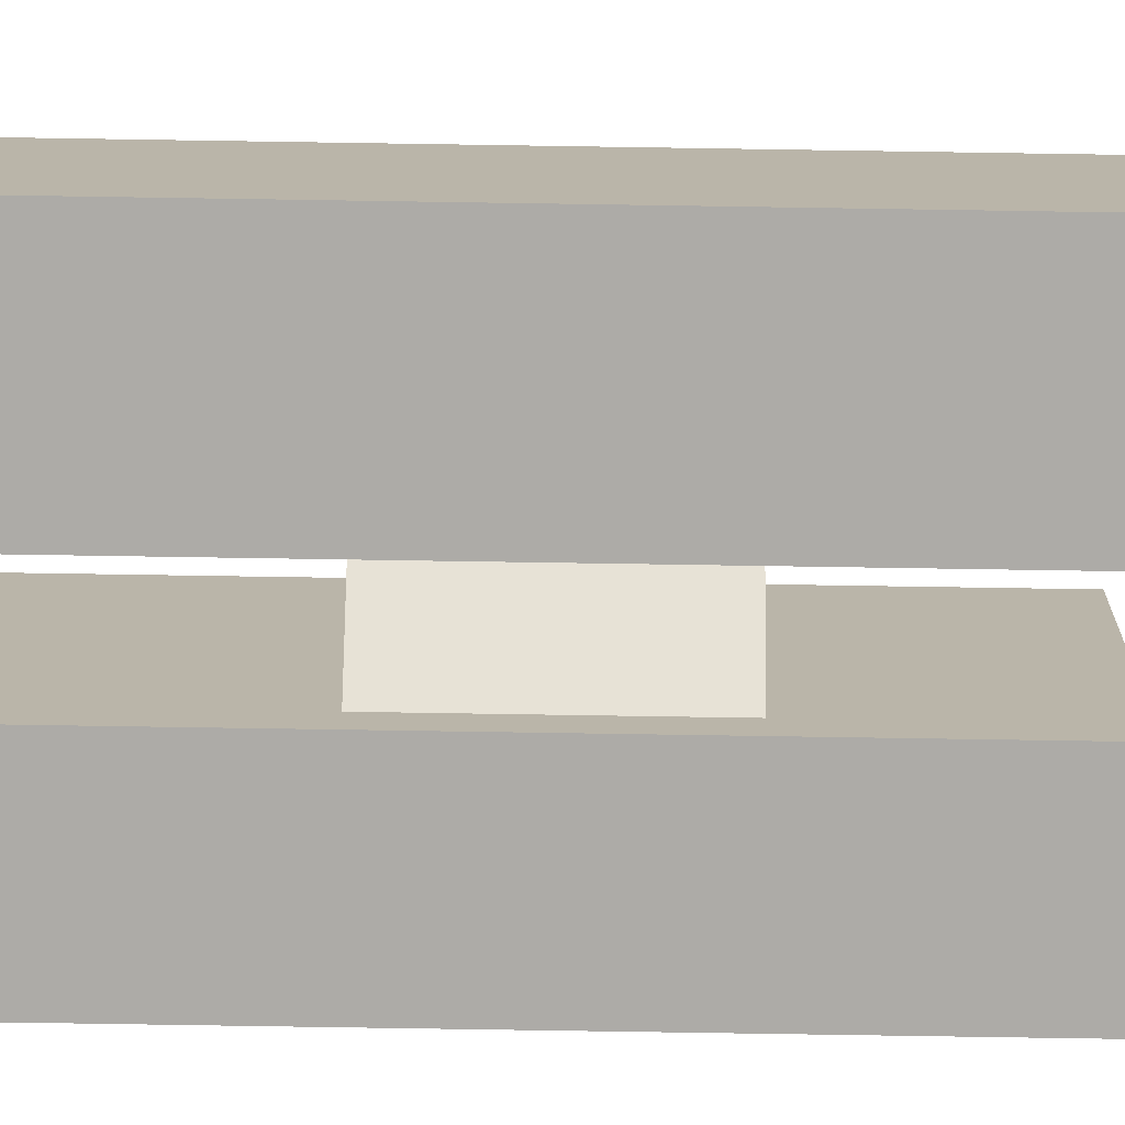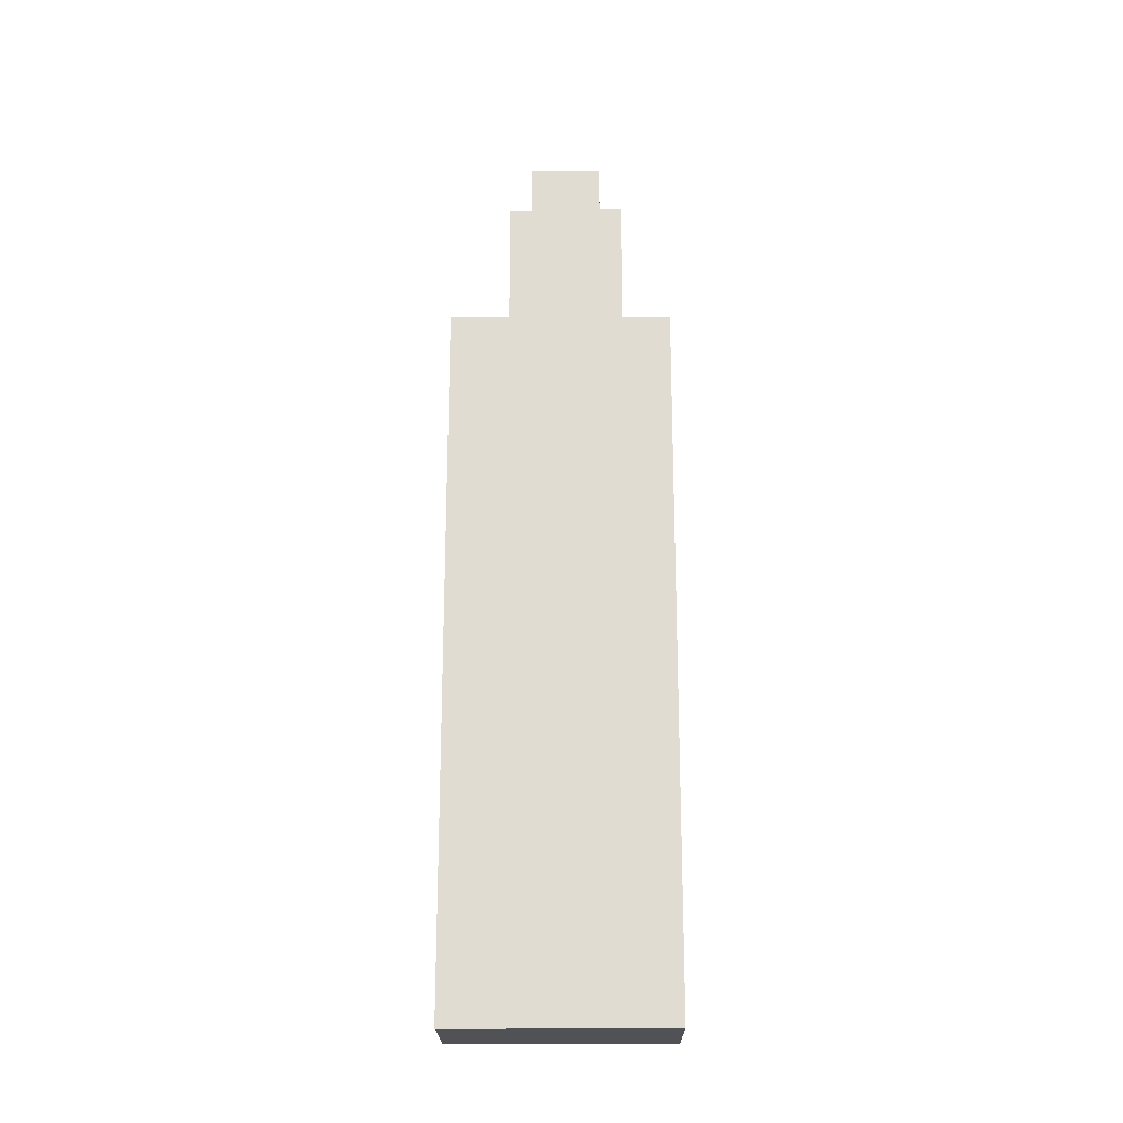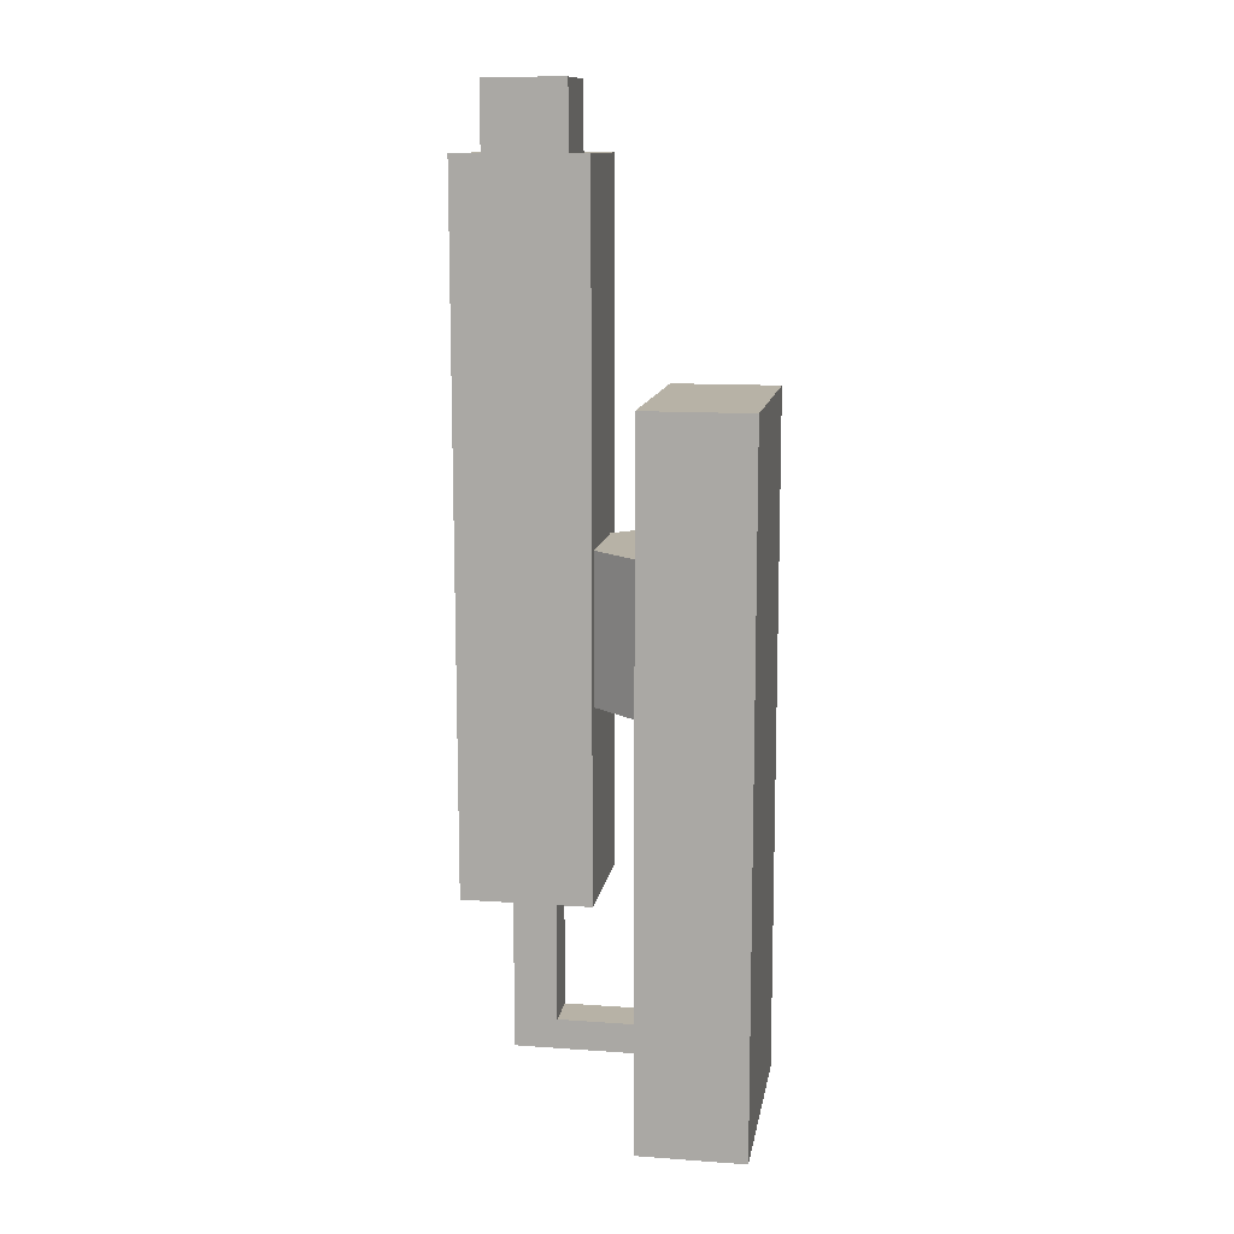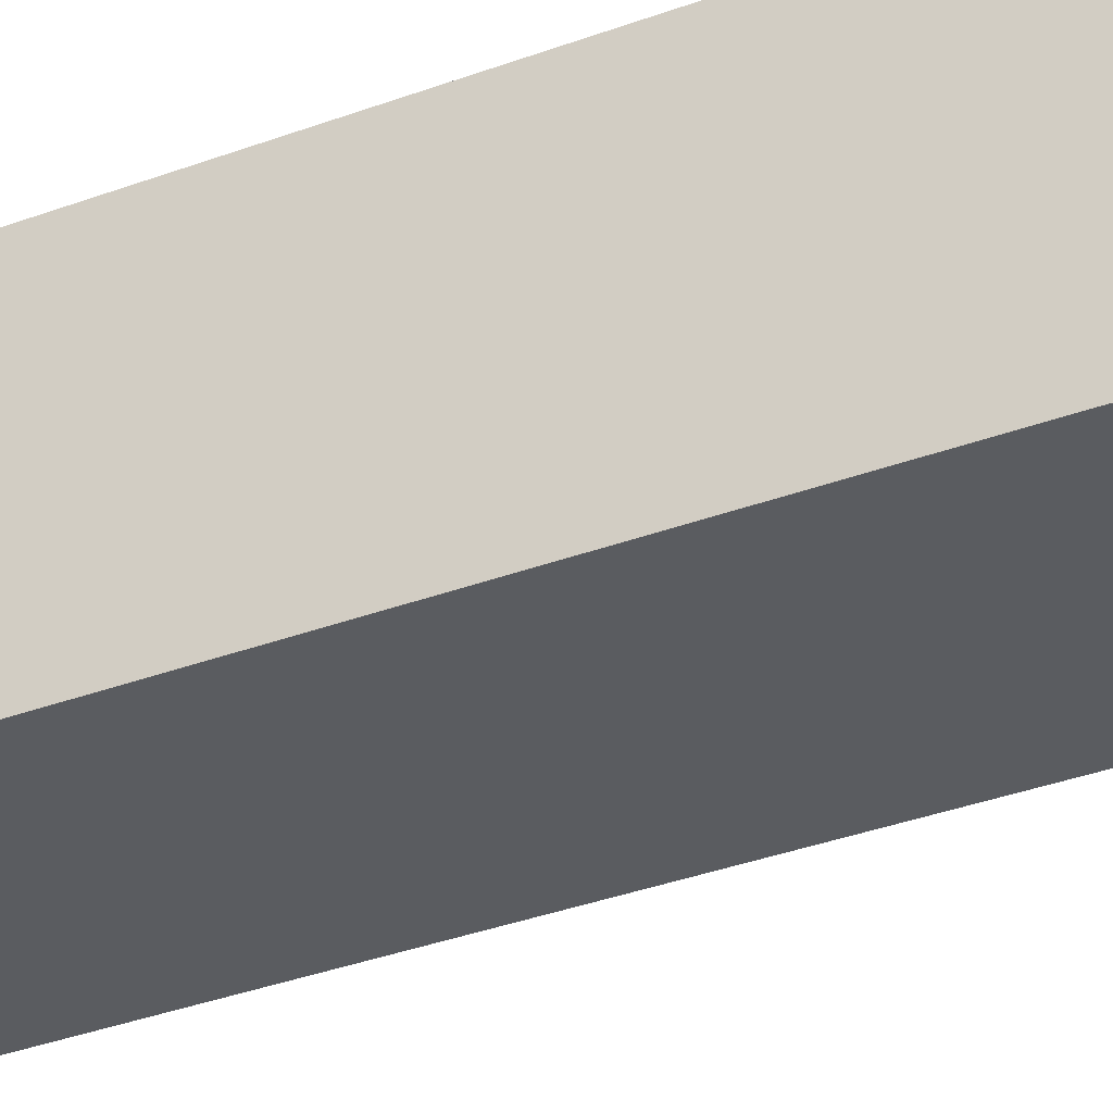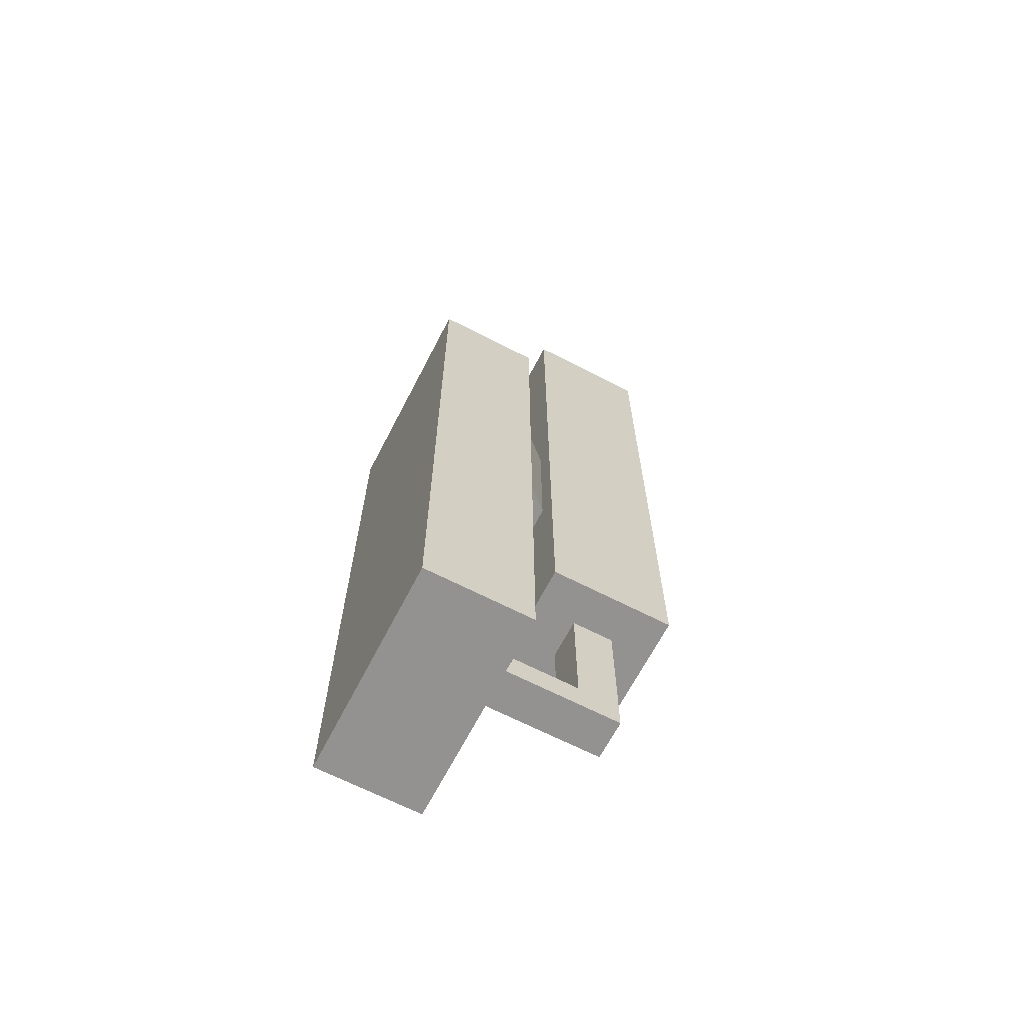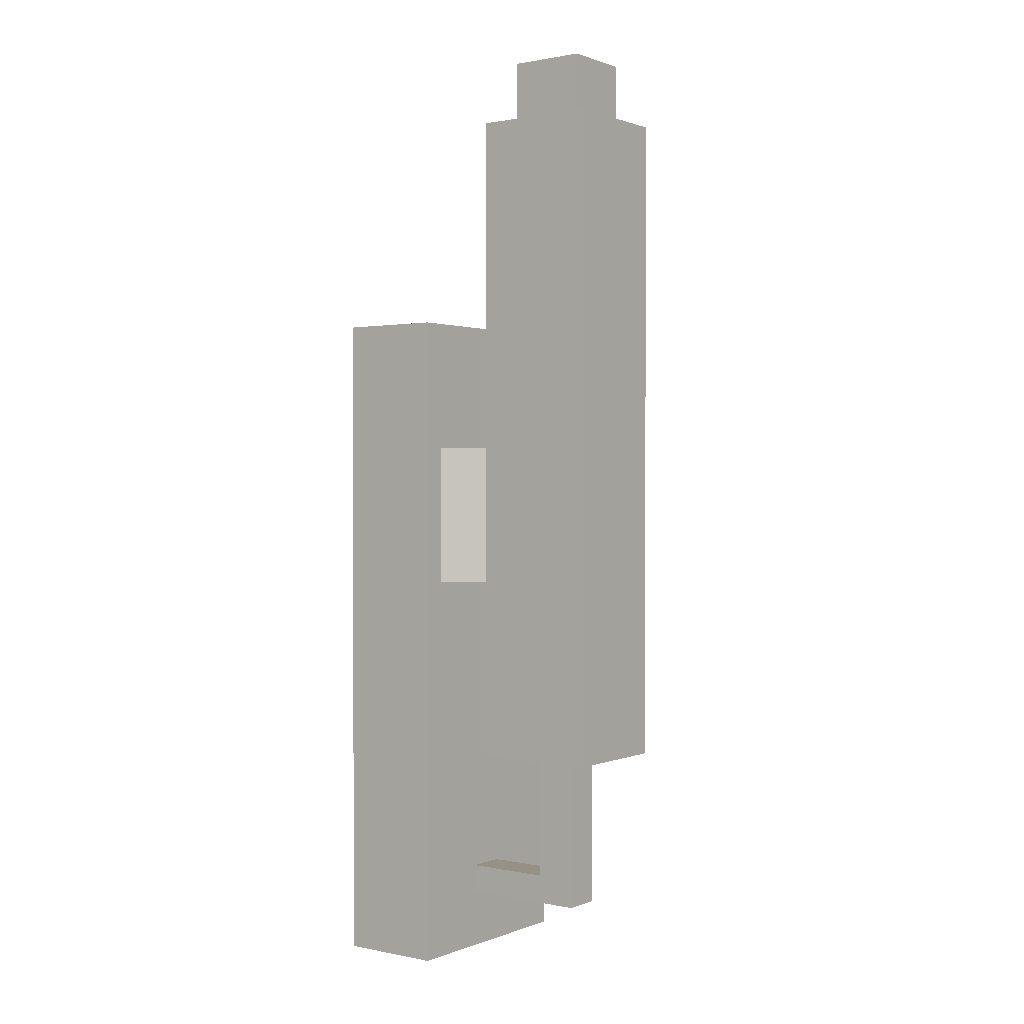
<metadata>
{"format":"obj","ext":"obj","renderer":"f3d","projection":"perspective","resolution":1024,"background":"white","views":[{"elev":-76.4,"azim":-90.9,"up":"+Y"},{"elev":-21.1,"azim":90.5,"up":"+Z"},{"elev":12.5,"azim":9.4,"up":"+Z"},{"elev":-34.2,"azim":116.9,"up":"+Y"},{"elev":-66.5,"azim":152.7,"up":"+Z"},{"elev":0.9,"azim":-143.5,"up":"+Z"}]}
</metadata>
<code>
v -0.04636 0.02159 0.1393
v -0.04636 0.02159 -0.08757
v -0.04636 -0.01871 -0.08757
v -0.04636 -0.01871 0.1393
v -0.004486 0.02159 0.1393
v -0.004486 0.02159 -0.08757
v -0.04636 0.02159 -0.08757
v -0.04636 0.02159 0.1393
v -0.004486 -0.01871 0.1393
v -0.004486 -0.01871 -0.08757
v -0.004486 0.02159 -0.08757
v -0.004486 0.02159 0.1393
v -0.04636 -0.01871 0.1393
v -0.04636 -0.01871 -0.08757
v -0.004486 -0.01871 -0.08757
v -0.004486 -0.01871 0.1393
v -0.01836 -0.005302 0.1608
v -0.01836 0.008185 0.1608
v -0.03248 0.008185 0.1608
v -0.03248 -0.005302 0.1608
v -0.03847 0.0139 0.1608
v -0.01238 0.0139 0.1608
v -0.01238 0.0139 0.1393
v -0.03847 0.0139 0.1393
v -0.03847 -0.01101 0.1608
v -0.03847 0.0139 0.1608
v -0.03847 0.0139 0.1393
v -0.03847 -0.01101 0.1393
v -0.01238 -0.01101 0.1608
v -0.03847 -0.01101 0.1608
v -0.03847 -0.01101 0.1393
v -0.01238 -0.01101 0.1393
v -0.01238 0.0139 0.1608
v -0.01238 -0.01101 0.1608
v -0.01238 -0.01101 0.1393
v -0.01238 0.0139 0.1393
v -0.03239 0.00809 -0.08757
v -0.03239 0.00809 -0.1409
v -0.03239 -0.005207 -0.1409
v -0.03239 -0.005207 -0.08757
v -0.01846 0.00809 -0.08757
v -0.01846 0.00809 -0.1311
v -0.03239 0.00809 -0.1409
v -0.03239 0.00809 -0.08757
v -0.01846 -0.005207 -0.08757
v -0.01846 -0.005207 -0.1311
v -0.01846 0.00809 -0.1311
v -0.01846 0.00809 -0.08757
v -0.03239 -0.005207 -0.08757
v -0.03239 -0.005207 -0.1409
v -0.01846 -0.005207 -0.1311
v -0.01846 -0.005207 -0.08757
v -0.03239 -0.005207 -0.1409
v 0.01257 -0.005207 -0.1409
v 0.01257 -0.005207 -0.1311
v -0.01846 -0.005207 -0.1311
v -0.01846 -0.005207 -0.1311
v 0.01257 -0.005207 -0.1311
v 0.01257 0.00809 -0.1311
v -0.01846 0.00809 -0.1311
v -0.01846 0.00809 -0.1311
v 0.01257 0.00809 -0.1311
v 0.01257 0.00809 -0.1409
v -0.03239 0.00809 -0.1409
v -0.03239 0.00809 -0.1409
v 0.01257 0.00809 -0.1409
v 0.01257 -0.005207 -0.1409
v -0.03239 -0.005207 -0.1409
v 0.0111 0.03592 0.068
v 0.04636 0.03592 0.068
v 0.04636 0.03592 -0.1608
v 0.0111 0.03592 -0.1608
v 0.04636 0.03592 0.068
v 0.04636 -0.03592 0.068
v 0.04636 -0.03592 -0.1608
v 0.04636 0.03592 -0.1608
v 0.04636 -0.03592 0.068
v 0.0111 -0.03592 0.068
v 0.0111 -0.03592 -0.1608
v 0.04636 -0.03592 -0.1608
v 0.0111 -0.03592 -0.1608
v 0.0111 0.03592 -0.1608
v 0.04636 0.03592 -0.1608
v 0.04636 -0.03592 -0.1608
v 0.04636 -0.03592 0.068
v 0.04636 0.03592 0.068
v 0.0111 0.03592 0.068
v 0.0111 -0.03592 0.068
v 0.0111 -0.02813 0.0234
v -0.006531 -0.01323 0.0234
v -0.006531 -0.01323 -0.02501
v 0.0111 -0.02813 -0.02501
v 0.0111 -0.02813 -0.02501
v -0.006531 -0.01323 -0.02501
v -0.006531 0.01323 -0.02501
v 0.0111 0.02813 -0.02501
v 0.0111 0.02813 -0.02501
v -0.006531 0.01323 -0.02501
v -0.006531 0.01323 0.0234
v 0.0111 0.02813 0.0234
v 0.0111 0.02813 0.0234
v -0.006531 0.01323 0.0234
v -0.006531 -0.01323 0.0234
v 0.0111 -0.02813 0.0234
v 0.0111 0.03592 -0.1608
v 0.0111 0.02813 0.0234
v 0.0111 0.03592 0.068
v 0.0111 0.02813 -0.02501
v 0.0111 -0.02813 0.0234
v 0.0111 -0.03592 -0.1608
v 0.0111 -0.03592 0.068
v 0.0111 -0.02813 -0.02501
v -0.01846 0.00809 -0.08757
v -0.004486 -0.01871 -0.08757
v -0.01846 -0.005207 -0.08757
v -0.004486 0.02159 -0.08757
v -0.04636 -0.01871 -0.08757
v -0.03239 0.00809 -0.08757
v -0.03239 -0.005207 -0.08757
v -0.04636 0.02159 -0.08757
v -0.01238 -0.01101 0.1393
v -0.004486 -0.01871 0.1393
v -0.004486 0.02159 0.1393
v -0.01238 0.0139 0.1393
v -0.03847 -0.01101 0.1393
v -0.04636 0.02159 0.1393
v -0.04636 -0.01871 0.1393
v -0.03847 0.0139 0.1393
v -0.03847 0.0139 0.1608
v -0.03248 0.008185 0.1608
v -0.01836 0.008185 0.1608
v -0.03847 -0.01101 0.1608
v -0.01238 0.0139 0.1608
v -0.03248 -0.005302 0.1608
v -0.01836 -0.005302 0.1608
v -0.01238 -0.01101 0.1608
f 2 3 1
f 3 4 1
f 6 7 5
f 7 8 5
f 10 11 9
f 11 12 9
f 14 15 13
f 15 16 13
f 18 19 17
f 19 20 17
f 22 23 21
f 23 24 21
f 26 27 25
f 27 28 25
f 30 31 29
f 31 32 29
f 34 35 33
f 35 36 33
f 38 39 37
f 39 40 37
f 42 43 41
f 43 44 41
f 46 47 45
f 47 48 45
f 50 51 49
f 51 52 49
f 54 55 53
f 55 56 53
f 58 59 57
f 59 60 57
f 62 63 61
f 63 64 61
f 66 67 65
f 67 68 65
f 70 71 69
f 71 72 69
f 74 75 73
f 75 76 73
f 78 79 77
f 79 80 77
f 82 83 81
f 83 84 81
f 86 87 85
f 87 88 85
f 90 91 89
f 91 92 89
f 94 95 93
f 95 96 93
f 98 99 97
f 99 100 97
f 102 103 101
f 103 104 101
f 106 107 105
f 108 106 105
f 106 109 107
f 108 105 110
f 109 111 107
f 112 108 110
f 109 112 111
f 112 110 111
f 114 115 113
f 116 114 113
f 114 117 115
f 116 113 118
f 117 119 115
f 120 116 118
f 117 120 119
f 120 118 119
f 122 123 121
f 123 124 121
f 122 121 125
f 123 126 124
f 127 122 125
f 126 128 124
f 127 125 128
f 126 127 128
f 130 131 129
f 130 129 132
f 131 133 129
f 134 130 132
f 131 135 133
f 134 132 136
f 135 136 133
f 135 134 136

</code>
